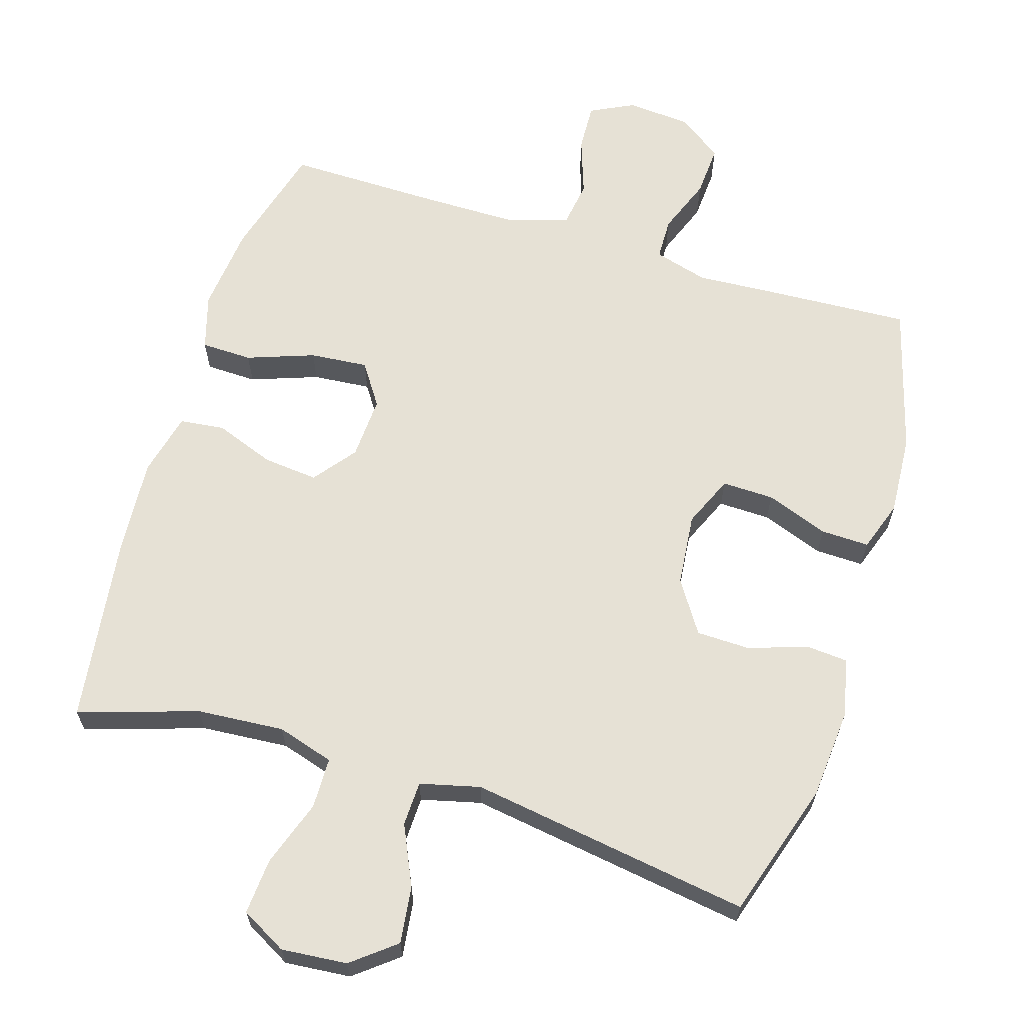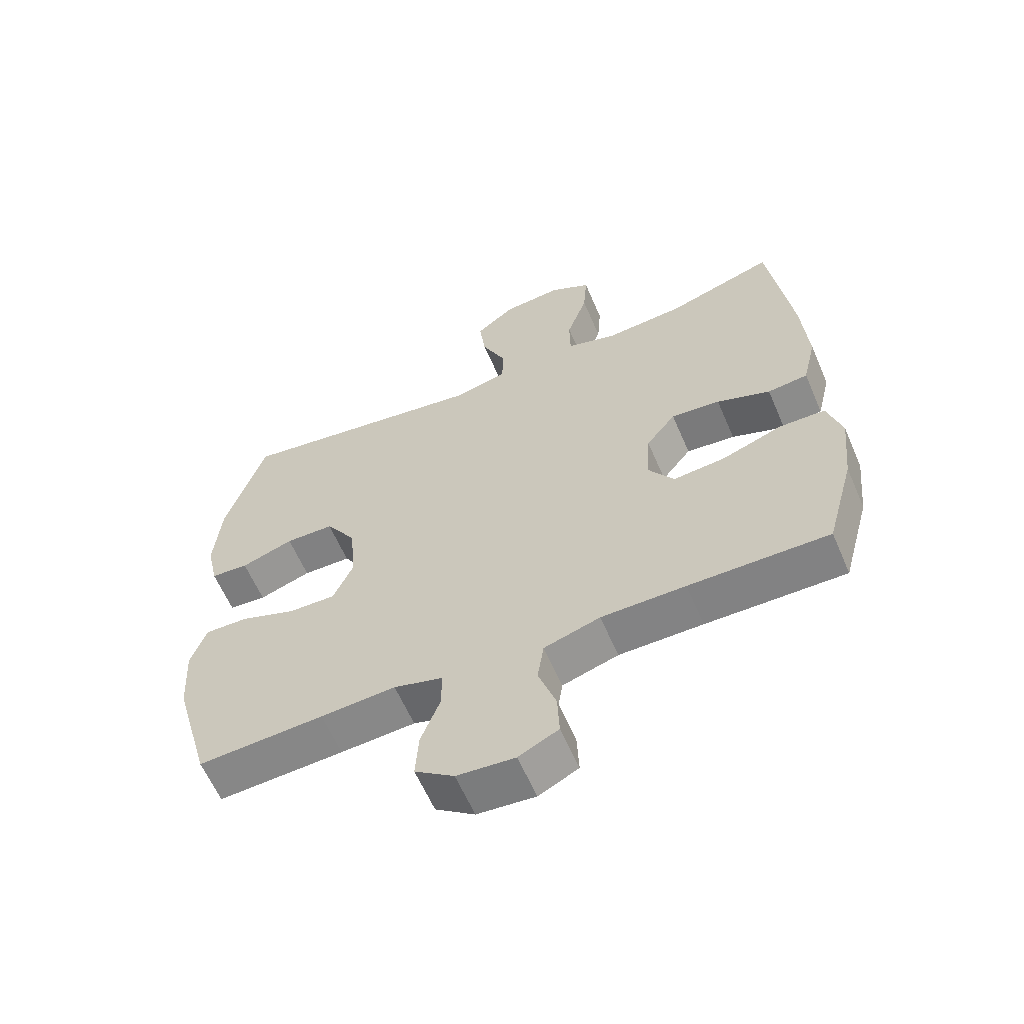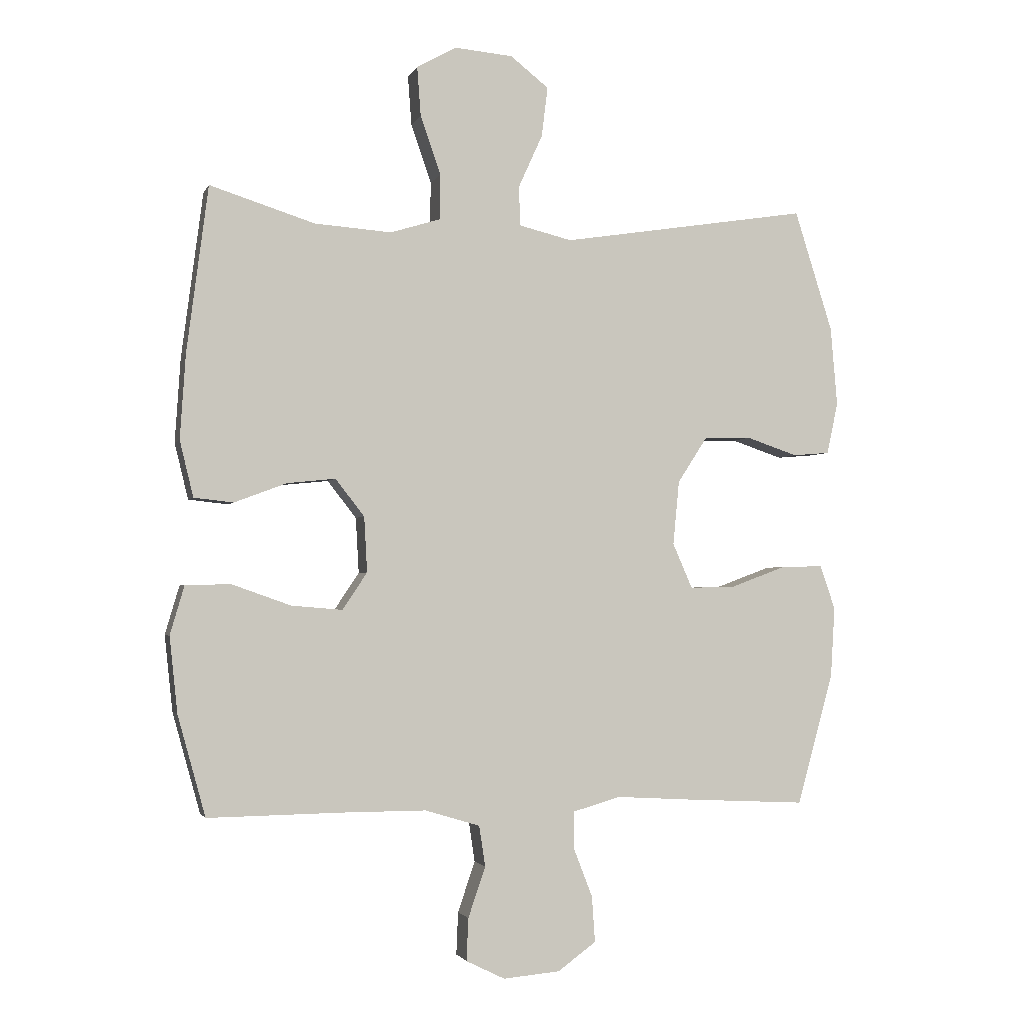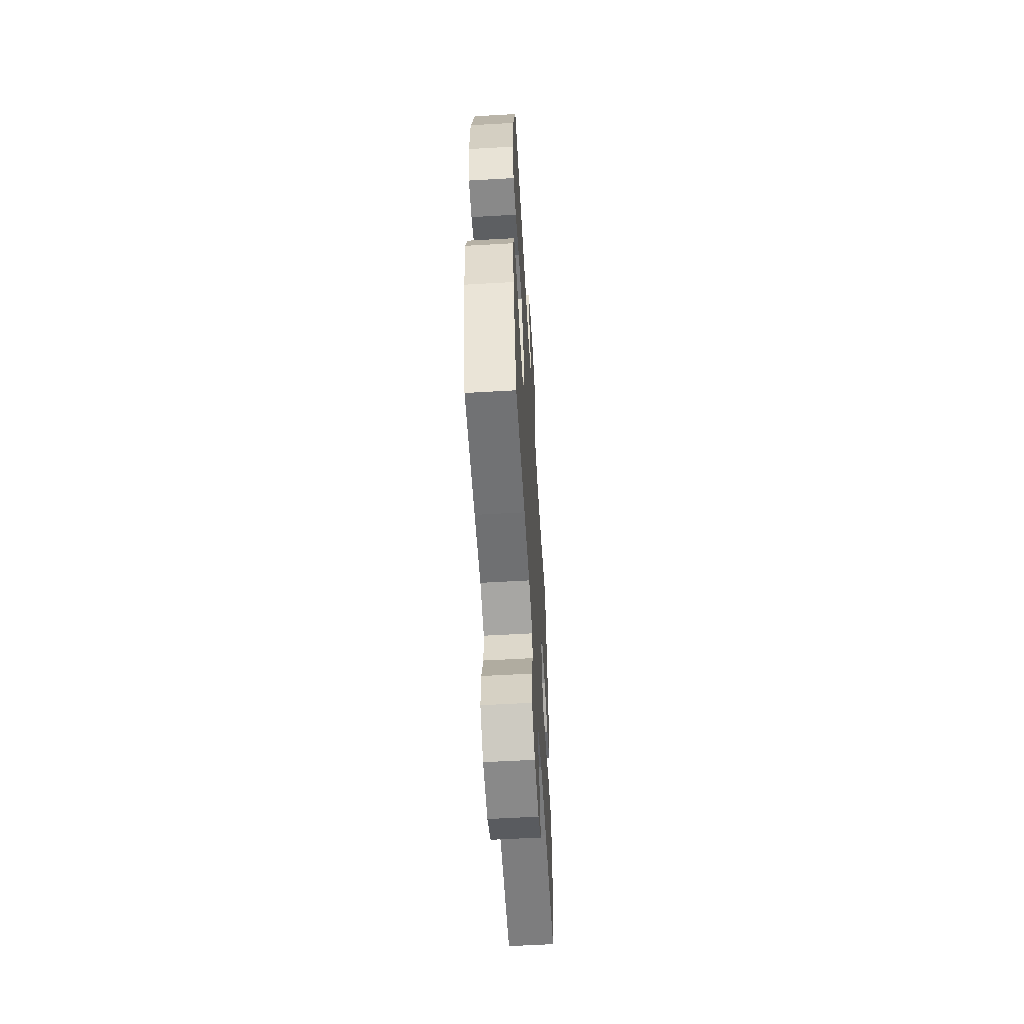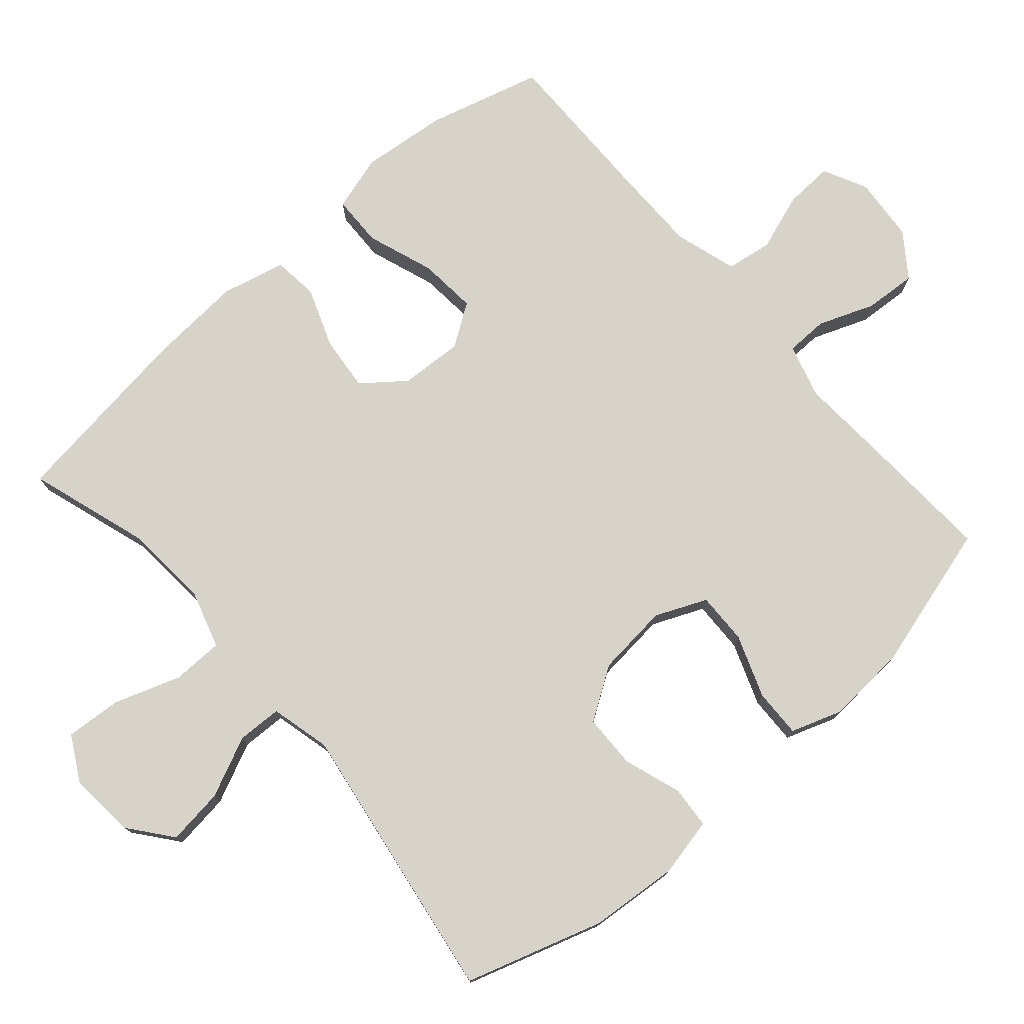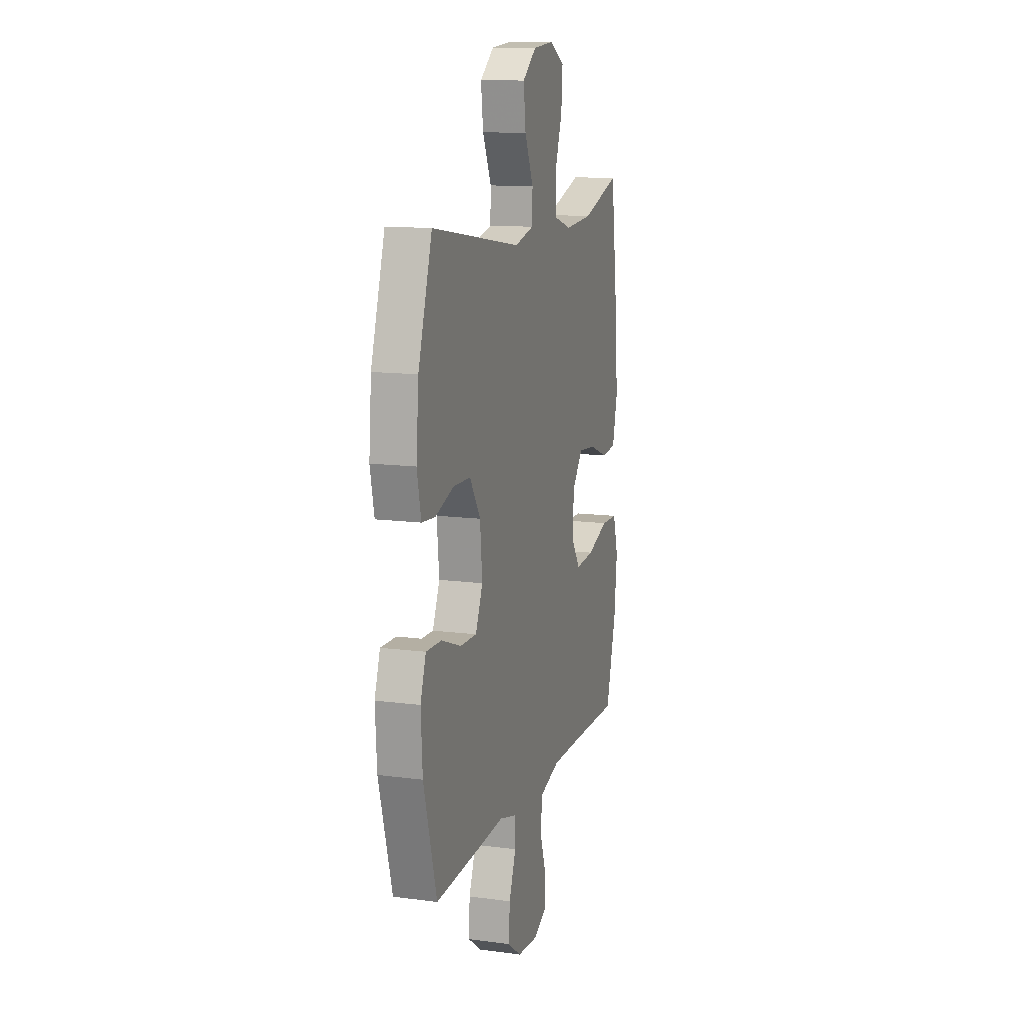
<metadata>
{"format":"obj","ext":"obj","renderer":"f3d","projection":"perspective","resolution":1024,"background":"white","views":[{"elev":64.1,"azim":17.0,"up":"+Y"},{"elev":-61.2,"azim":-156.7,"up":"+Z"},{"elev":-2.2,"azim":-15.1,"up":"+Z"},{"elev":-58.3,"azim":93.4,"up":"+Z"},{"elev":76.5,"azim":48.8,"up":"+Y"},{"elev":12.7,"azim":107.1,"up":"+Z"}]}
</metadata>
<code>
v -0.5 0.07 -0.5
v -0.545 0.07 -0.337
v -0.558 0.07 -0.214
v -0.535 0.07 -0.135
v -0.462 0.07 -0.133
v -0.366 0.07 -0.167
v -0.283 0.07 -0.174
v -0.243 0.07 -0.114
v -0.248 0.07 -0.024
v -0.295 0.07 0.036
v -0.373 0.07 0.028
v -0.458 0.07 -0.004
v -0.522 0.07 0.003
v -0.544 0.07 0.094
v -0.535 0.07 0.23
v -0.5 0.07 0.5
v -0.33 0.07 0.446
v -0.205 0.07 0.437
v -0.124 0.07 0.462
v -0.123 0.07 0.535
v -0.156 0.07 0.63
v -0.162 0.07 0.71
v -0.097 0.07 0.746
v -0.003 0.07 0.738
v 0.059 0.07 0.689
v 0.049 0.07 0.608
v 0.01 0.07 0.522
v 0.012 0.07 0.458
v 0.098 0.07 0.437
v 0.5 0.07 0.5
v 0.562 0.07 0.304
v 0.573 0.07 0.176
v 0.555 0.07 0.092
v 0.495 0.07 0.087
v 0.412 0.07 0.115
v 0.335 0.07 0.113
v 0.287 0.07 0.039
v 0.277 0.07 -0.065
v 0.309 0.07 -0.138
v 0.383 0.07 -0.136
v 0.472 0.07 -0.103
v 0.541 0.07 -0.101
v 0.566 0.07 -0.173
v 0.559 0.07 -0.288
v 0.5 0.07 -0.5
v 0.3 0.07 -0.49
v 0.181 0.07 -0.483
v 0.104 0.07 -0.505
v 0.103 0.07 -0.565
v 0.134 0.07 -0.645
v 0.139 0.07 -0.719
v 0.077 0.07 -0.764
v -0.015 0.07 -0.772
v -0.078 0.07 -0.741
v -0.075 0.07 -0.672
v -0.047 0.07 -0.59
v -0.057 0.07 -0.524
v -0.146 0.07 -0.497
v -0.279 0.07 -0.497
v -0.5 0 -0.5
v -0.545 0 -0.337
v -0.558 0 -0.214
v -0.535 0 -0.135
v -0.462 0 -0.133
v -0.366 0 -0.167
v -0.283 0 -0.174
v -0.243 0 -0.114
v -0.248 0 -0.024
v -0.295 0 0.036
v -0.373 0 0.028
v -0.458 0 -0.004
v -0.522 0 0.003
v -0.544 0 0.094
v -0.535 0 0.23
v -0.5 0 0.5
v -0.33 0 0.446
v -0.205 0 0.437
v -0.124 0 0.462
v -0.123 0 0.535
v -0.156 0 0.63
v -0.162 0 0.71
v -0.097 0 0.746
v -0.003 0 0.738
v 0.059 0 0.689
v 0.049 0 0.608
v 0.01 0 0.522
v 0.012 0 0.458
v 0.098 0 0.437
v 0.5 0 0.5
v 0.562 0 0.304
v 0.573 0 0.176
v 0.555 0 0.092
v 0.495 0 0.087
v 0.412 0 0.115
v 0.335 0 0.113
v 0.287 0 0.039
v 0.277 0 -0.065
v 0.309 0 -0.138
v 0.383 0 -0.136
v 0.472 0 -0.103
v 0.541 0 -0.101
v 0.566 0 -0.173
v 0.559 0 -0.288
v 0.5 0 -0.5
v 0.3 0 -0.49
v 0.181 0 -0.483
v 0.104 0 -0.505
v 0.103 0 -0.565
v 0.134 0 -0.645
v 0.139 0 -0.719
v 0.077 0 -0.764
v -0.015 0 -0.772
v -0.078 0 -0.741
v -0.075 0 -0.672
v -0.047 0 -0.59
v -0.057 0 -0.524
v -0.146 0 -0.497
v -0.279 0 -0.497
f 54 55 56
f 53 54 56
f 52 53 56
f 51 52 56
f 50 51 56
f 49 50 56
f 48 49 56 57
f 47 48 57 58
f 45 46 47
f 44 45 47
f 43 44 47
f 42 43 47
f 41 42 47
f 40 41 47
f 47 58 59
f 40 47 59
f 39 40 59
f 33 34 35
f 32 33 35
f 31 32 35
f 30 31 35
f 29 30 35
f 28 29 35 36
f 25 26 27
f 24 25 27
f 23 24 27
f 22 23 27
f 21 22 27
f 20 21 27
f 19 20 27 28
f 28 36 37
f 19 28 37
f 18 19 37
f 15 16 17
f 14 15 17
f 13 14 17
f 12 13 17
f 11 12 17
f 10 11 17 18
f 4 5 6
f 3 4 6
f 2 3 6
f 1 2 6
f 59 1 6
f 59 6 7
f 59 7 8
f 39 59 8
f 38 39 8
f 18 37 38
f 10 18 38
f 9 10 38
f 8 9 38
f 115 114 113
f 115 113 112
f 115 112 111
f 115 111 110
f 115 110 109
f 115 109 108
f 116 115 108 107
f 117 116 107 106
f 106 105 104
f 106 104 103
f 106 103 102
f 106 102 101
f 106 101 100
f 106 100 99
f 118 117 106
f 118 106 99
f 118 99 98
f 94 93 92
f 94 92 91
f 94 91 90
f 94 90 89
f 94 89 88
f 95 94 88 87
f 86 85 84
f 86 84 83
f 86 83 82
f 86 82 81
f 86 81 80
f 86 80 79
f 87 86 79 78
f 96 95 87
f 96 87 78
f 96 78 77
f 76 75 74
f 76 74 73
f 76 73 72
f 76 72 71
f 76 71 70
f 77 76 70 69
f 65 64 63
f 65 63 62
f 65 62 61
f 65 61 60
f 65 60 118
f 66 65 118
f 67 66 118
f 67 118 98
f 67 98 97
f 97 96 77
f 97 77 69
f 97 69 68
f 97 68 67
f 1 60 61 2
f 2 61 62 3
f 3 62 63 4
f 4 63 64 5
f 5 64 65 6
f 6 65 66 7
f 7 66 67 8
f 8 67 68 9
f 9 68 69 10
f 10 69 70 11
f 11 70 71 12
f 12 71 72 13
f 13 72 73 14
f 14 73 74 15
f 15 74 75 16
f 16 75 76 17
f 17 76 77 18
f 18 77 78 19
f 19 78 79 20
f 20 79 80 21
f 21 80 81 22
f 22 81 82 23
f 23 82 83 24
f 24 83 84 25
f 25 84 85 26
f 26 85 86 27
f 27 86 87 28
f 28 87 88 29
f 29 88 89 30
f 30 89 90 31
f 31 90 91 32
f 32 91 92 33
f 33 92 93 34
f 34 93 94 35
f 35 94 95 36
f 36 95 96 37
f 37 96 97 38
f 38 97 98 39
f 39 98 99 40
f 40 99 100 41
f 41 100 101 42
f 42 101 102 43
f 43 102 103 44
f 44 103 104 45
f 45 104 105 46
f 46 105 106 47
f 47 106 107 48
f 48 107 108 49
f 49 108 109 50
f 50 109 110 51
f 51 110 111 52
f 52 111 112 53
f 53 112 113 54
f 54 113 114 55
f 55 114 115 56
f 56 115 116 57
f 57 116 117 58
f 58 117 118 59
f 59 118 60 1

</code>
